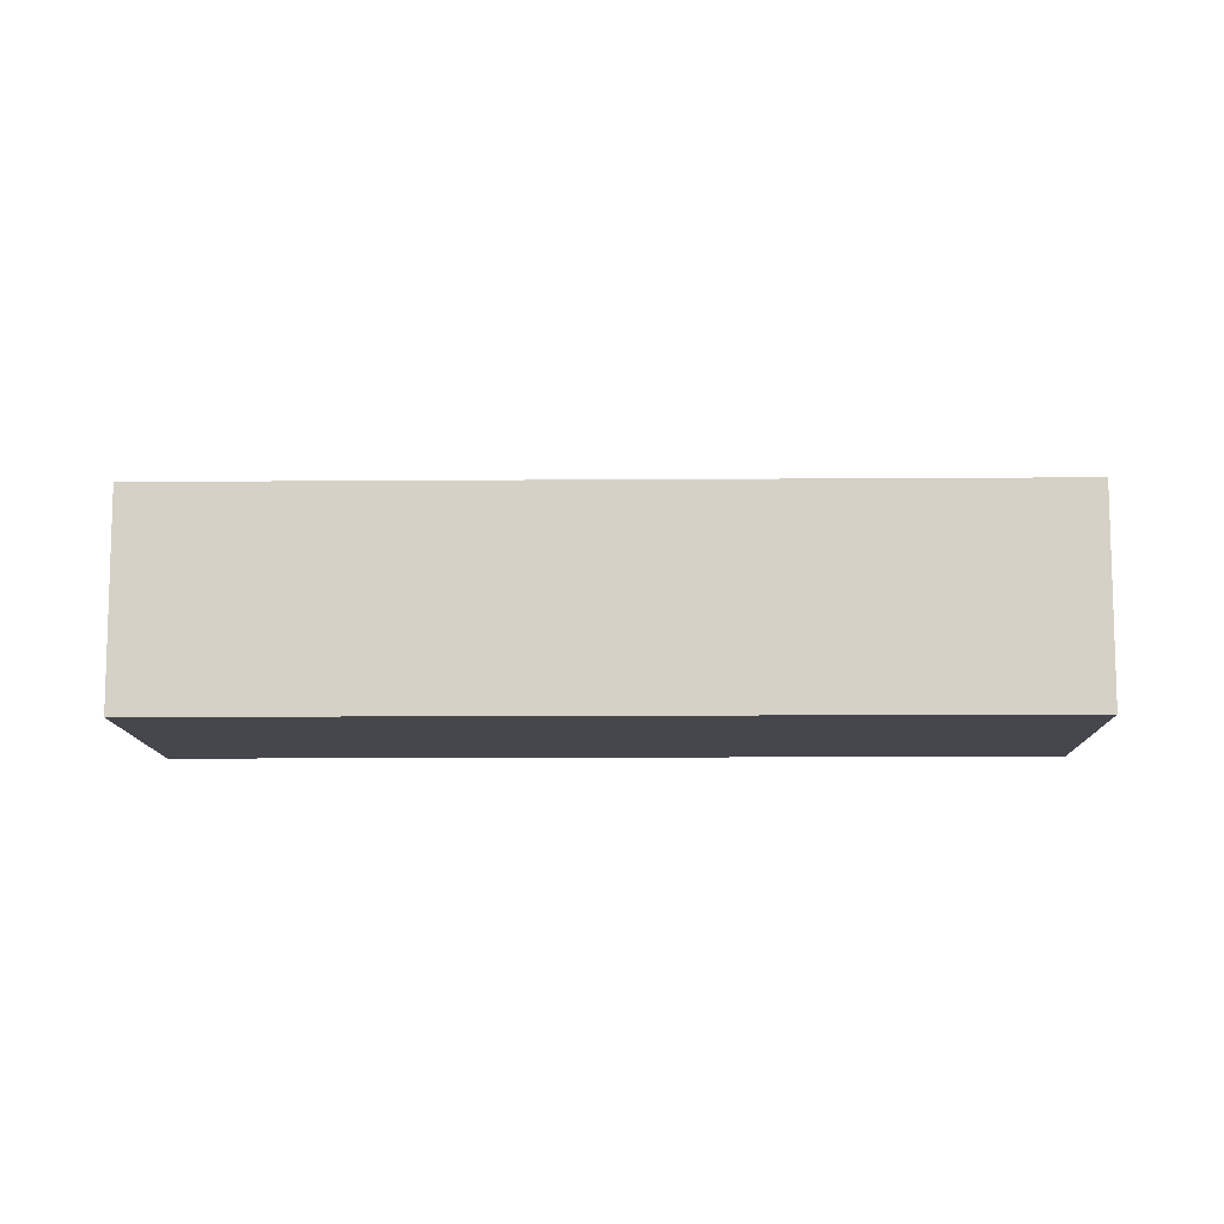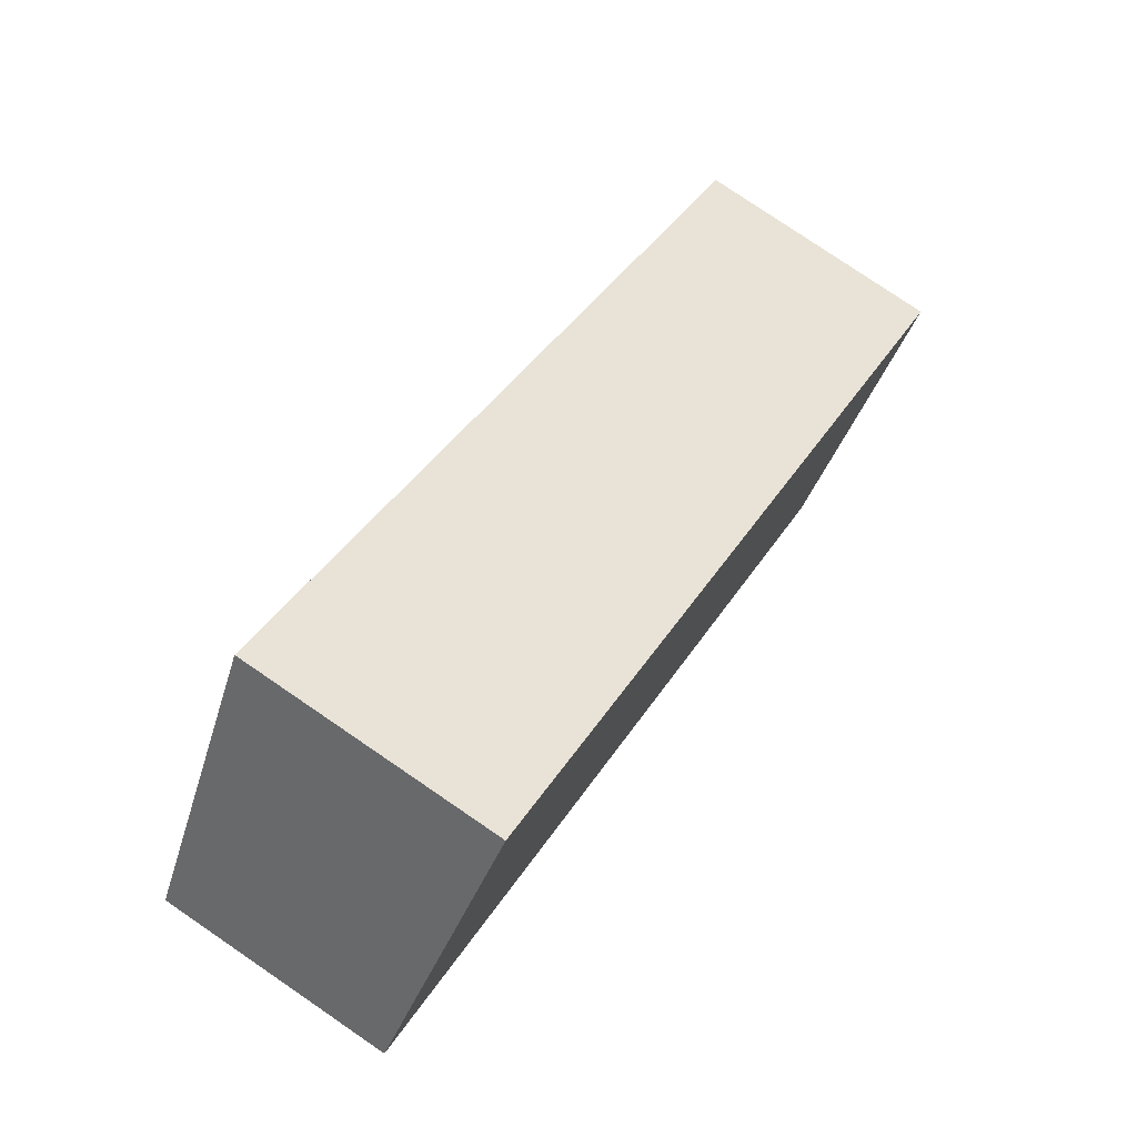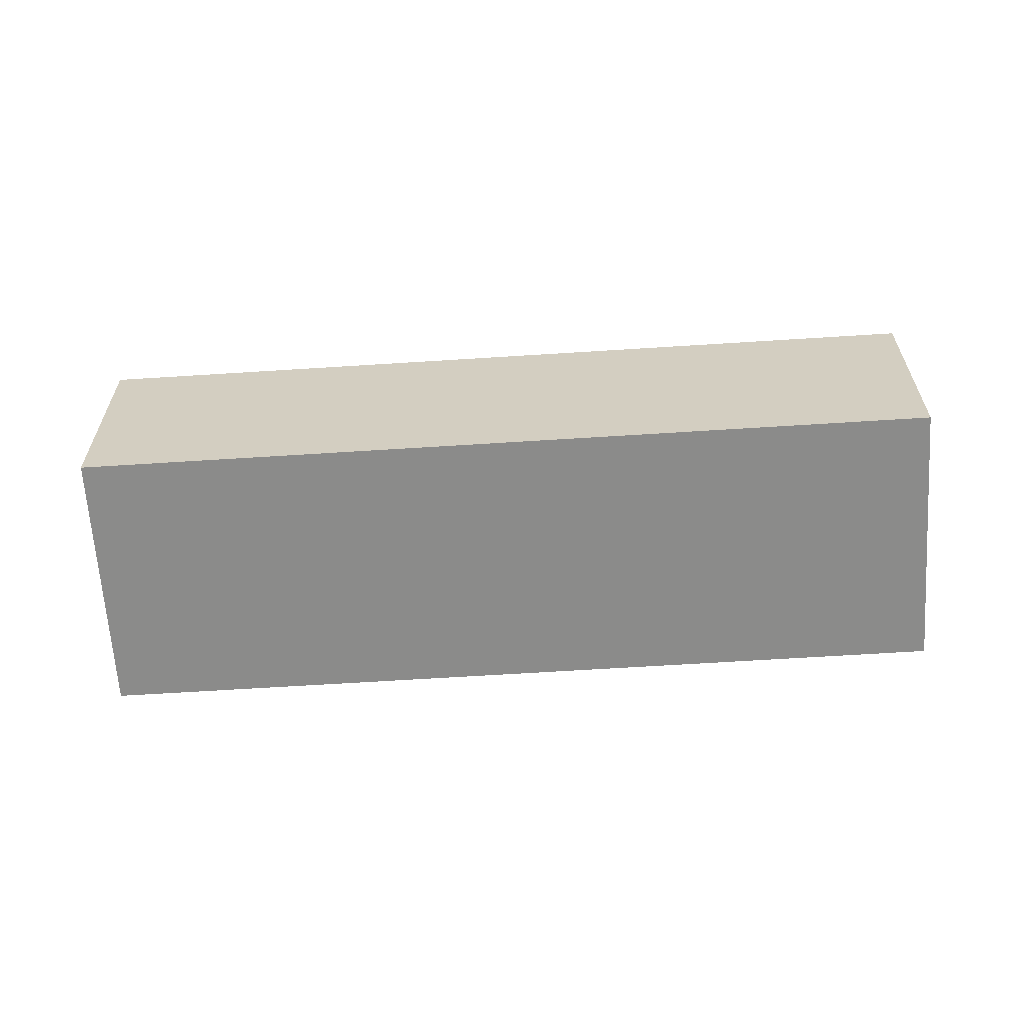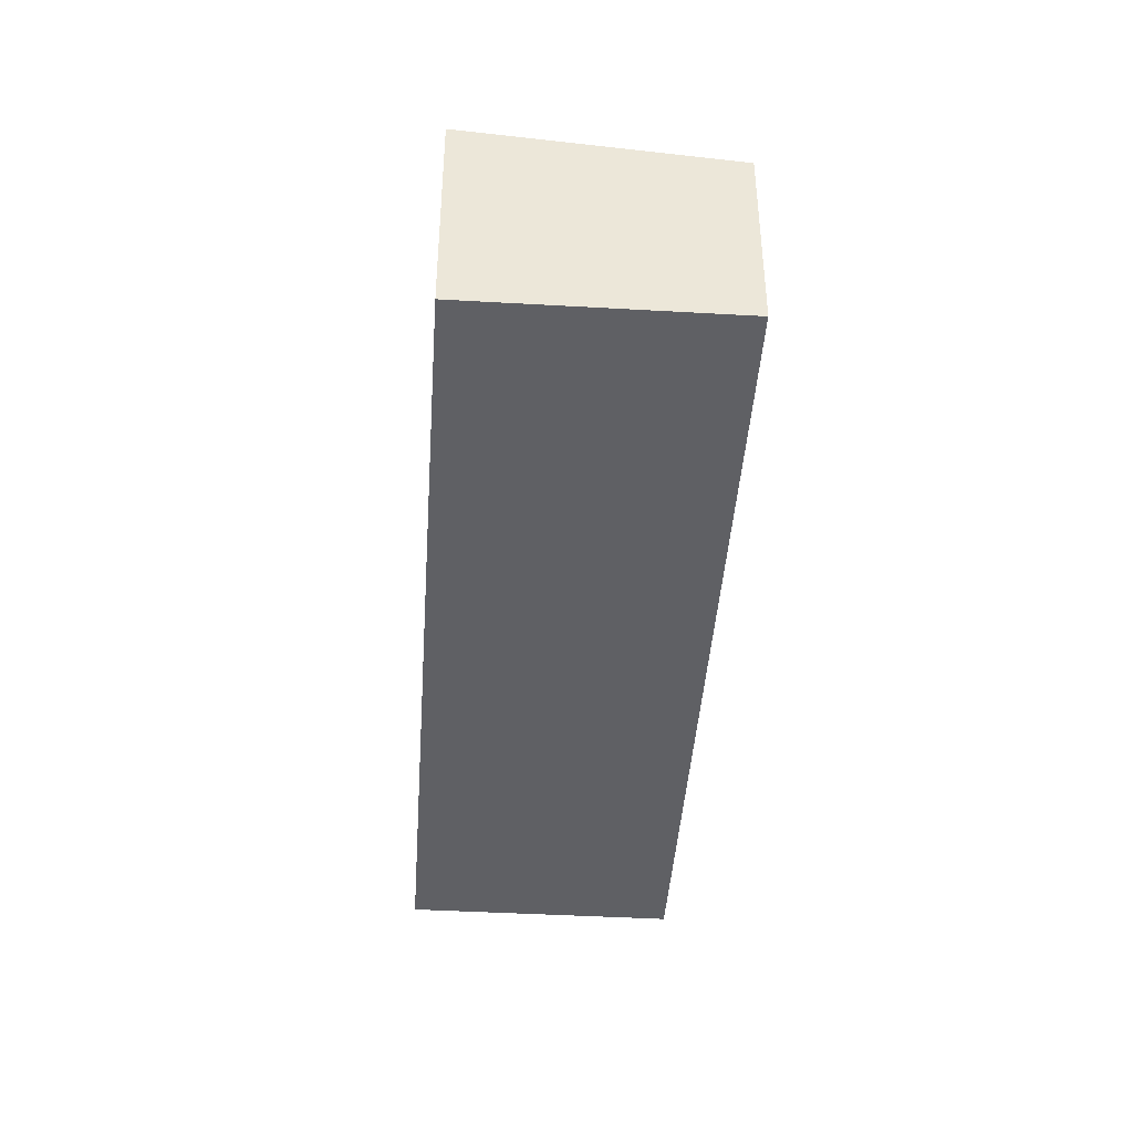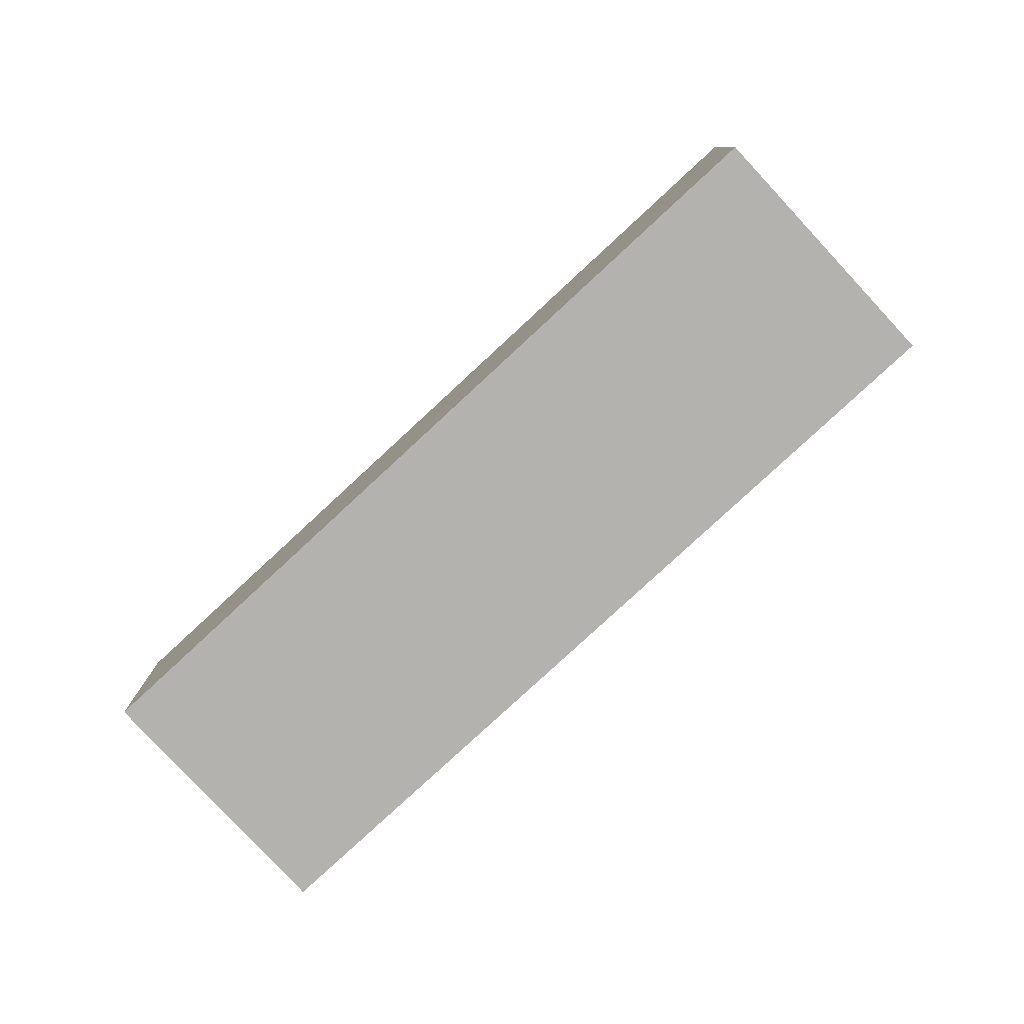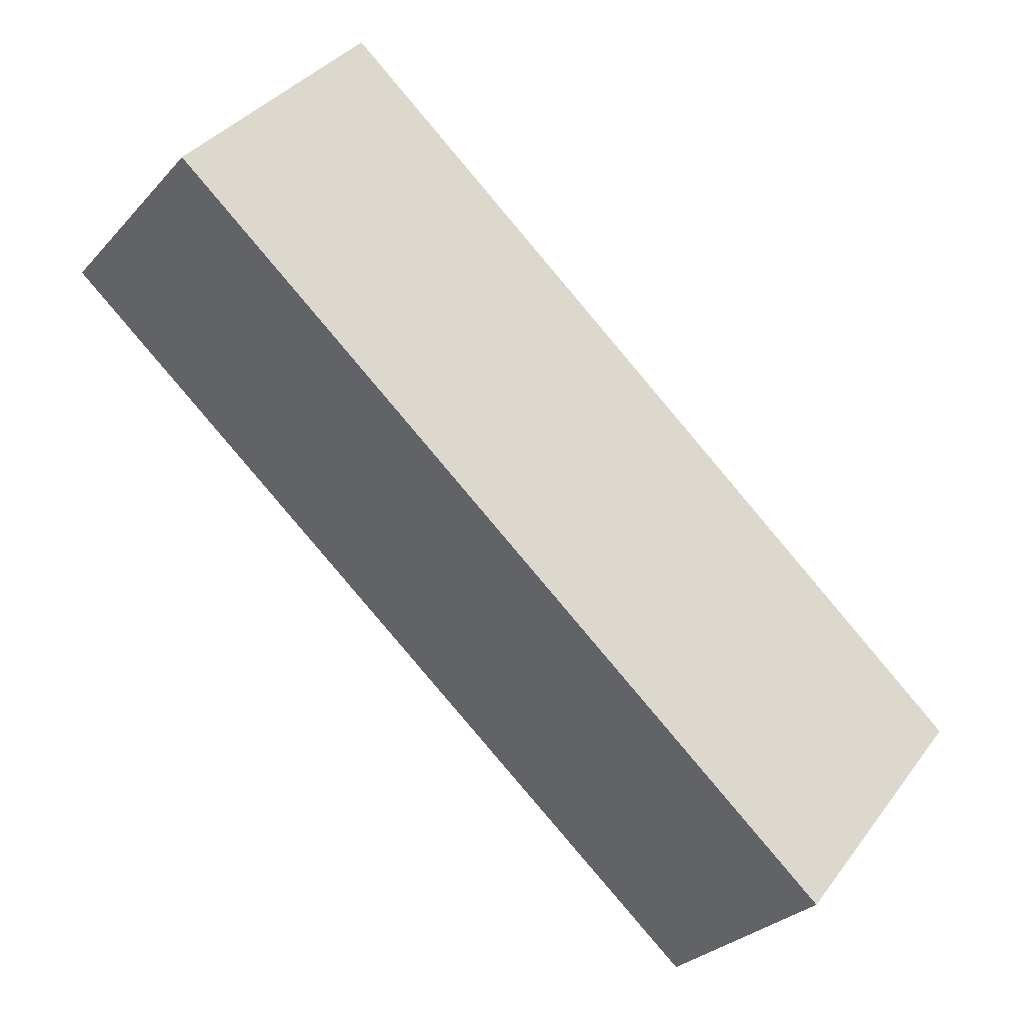
<metadata>
{"format":"obj","ext":"obj","renderer":"f3d","projection":"perspective","resolution":1024,"background":"white","views":[{"elev":-10.9,"azim":-139.6,"up":"+Y"},{"elev":78.5,"azim":-55.7,"up":"+Z"},{"elev":-63.7,"azim":43.0,"up":"+Y"},{"elev":-43.3,"azim":125.4,"up":"+Y"},{"elev":-79.8,"azim":-97.9,"up":"+Y"},{"elev":-29.4,"azim":-33.5,"up":"+Z"}]}
</metadata>
<code>
v  0.0001478 6.942 -0.0002199
v  28.17 7.793 -11.26
v  22.4 6.942 -18.32
v  5.774 7.793 7.065
v  28.17 6.894e-16 -11.26
v  5.774 -4.326e-16 7.066
v  0 0 0
v  22.4 1.122e-15 -18.32
g defaultobject
f 1 2 3
f 2 1 4
f 5 4 6
f 4 5 2
f 4 7 6
f 7 4 1
f 1 8 7
f 8 1 3
f 8 2 5
f 2 8 3
f 7 5 6
f 5 7 8

</code>
